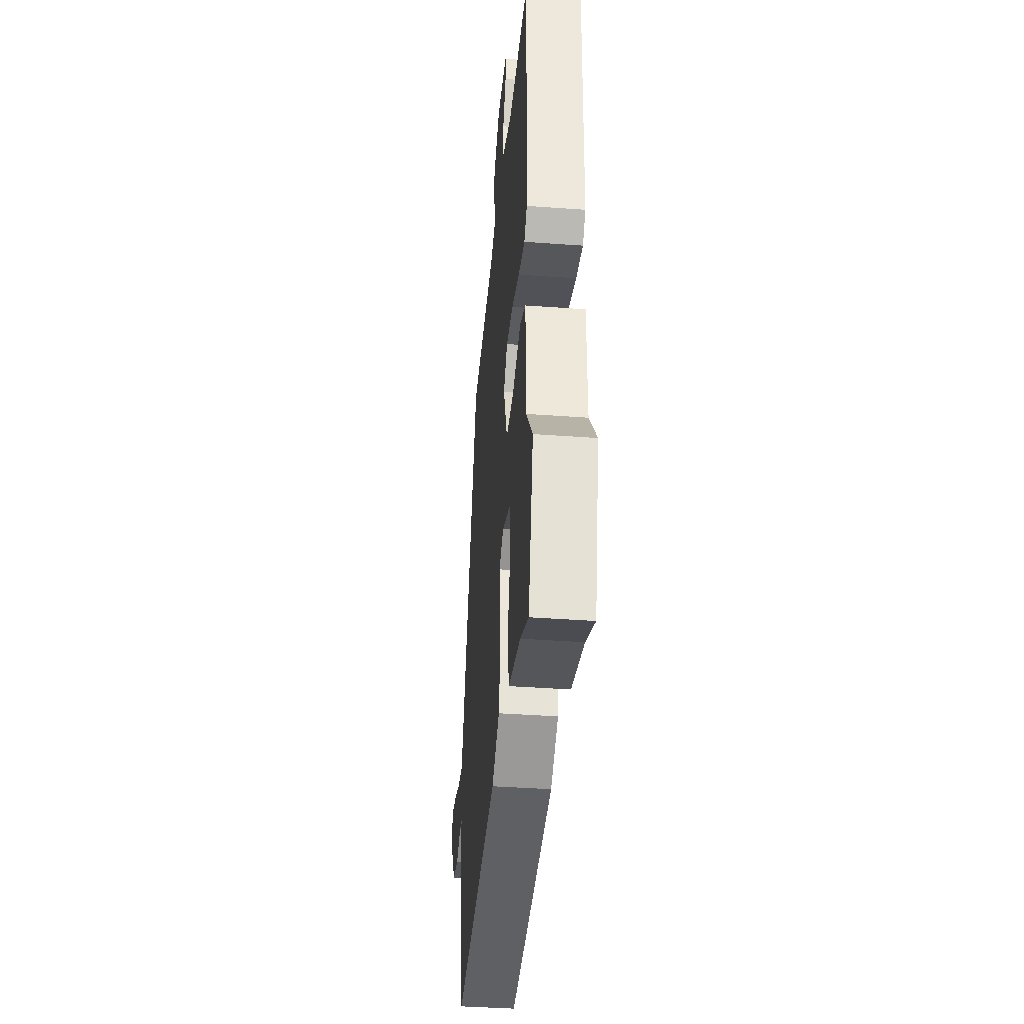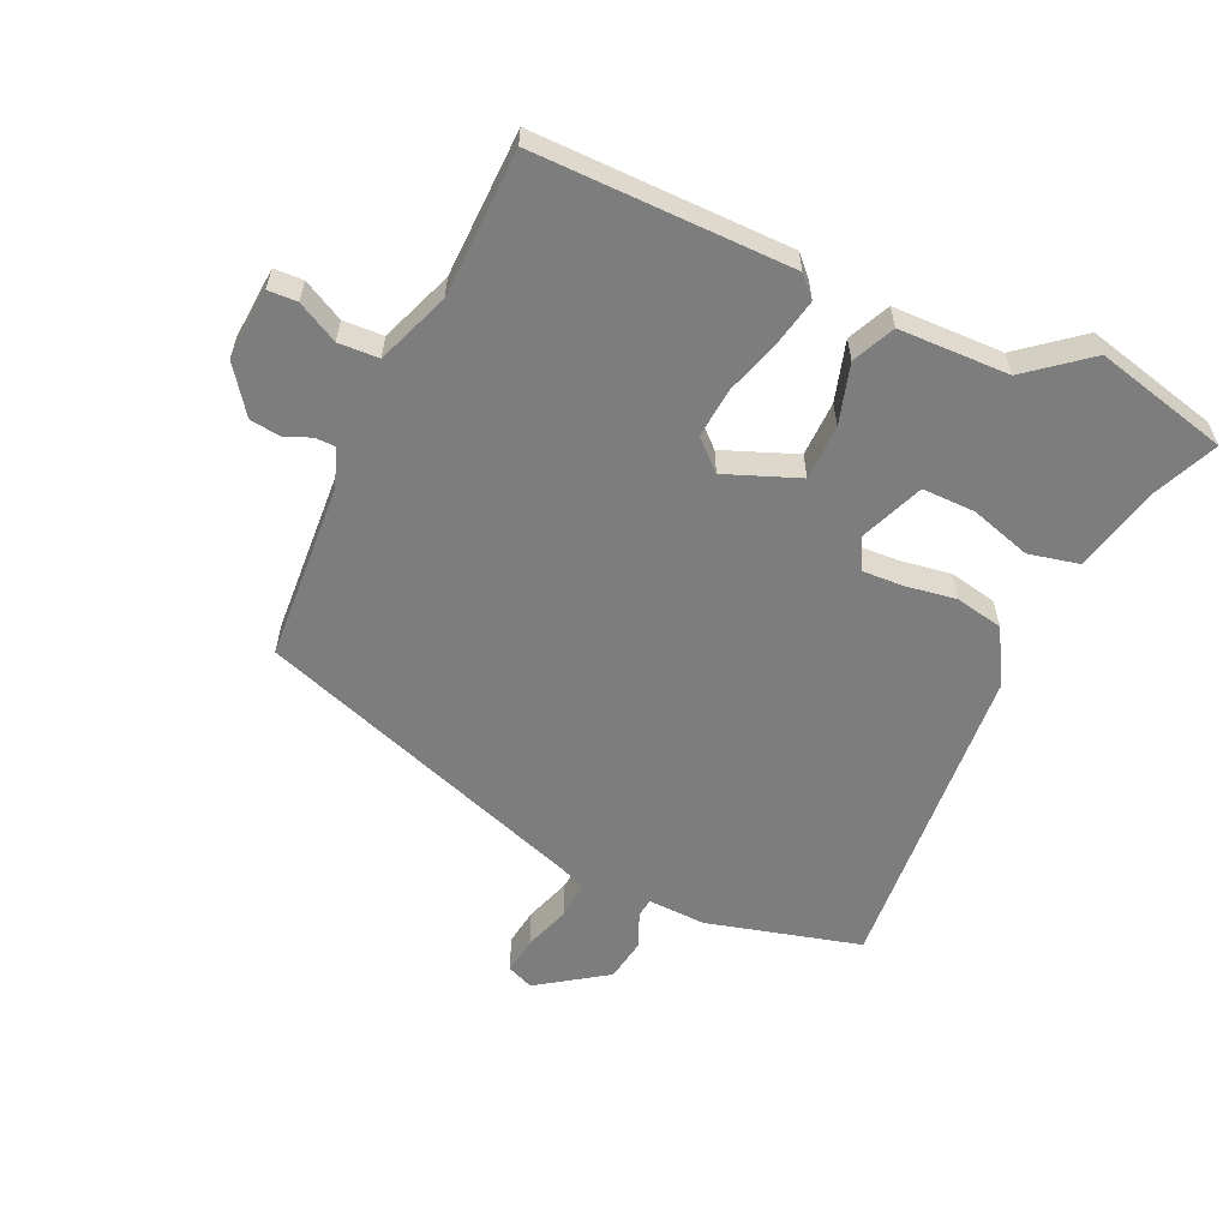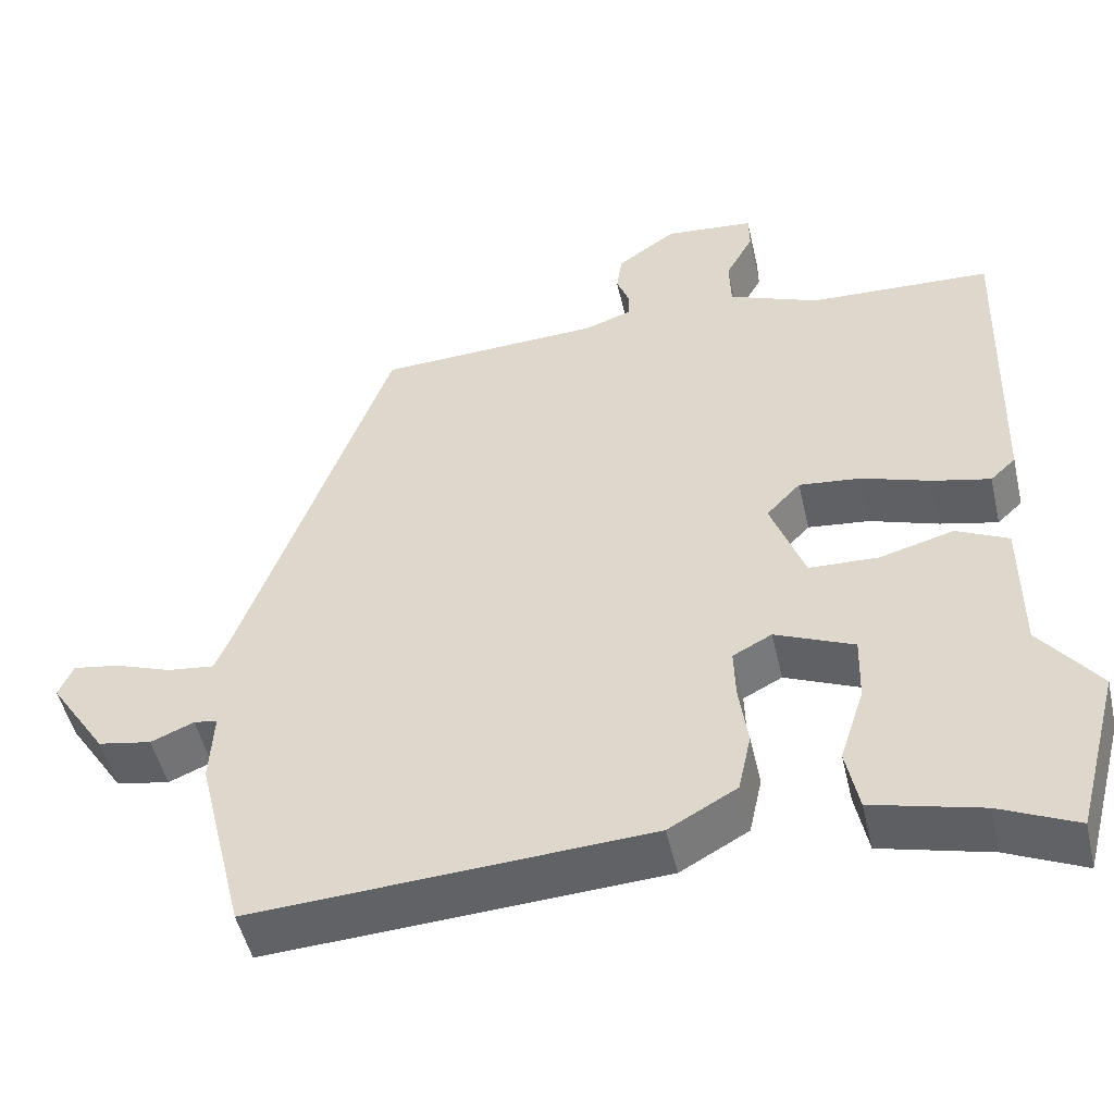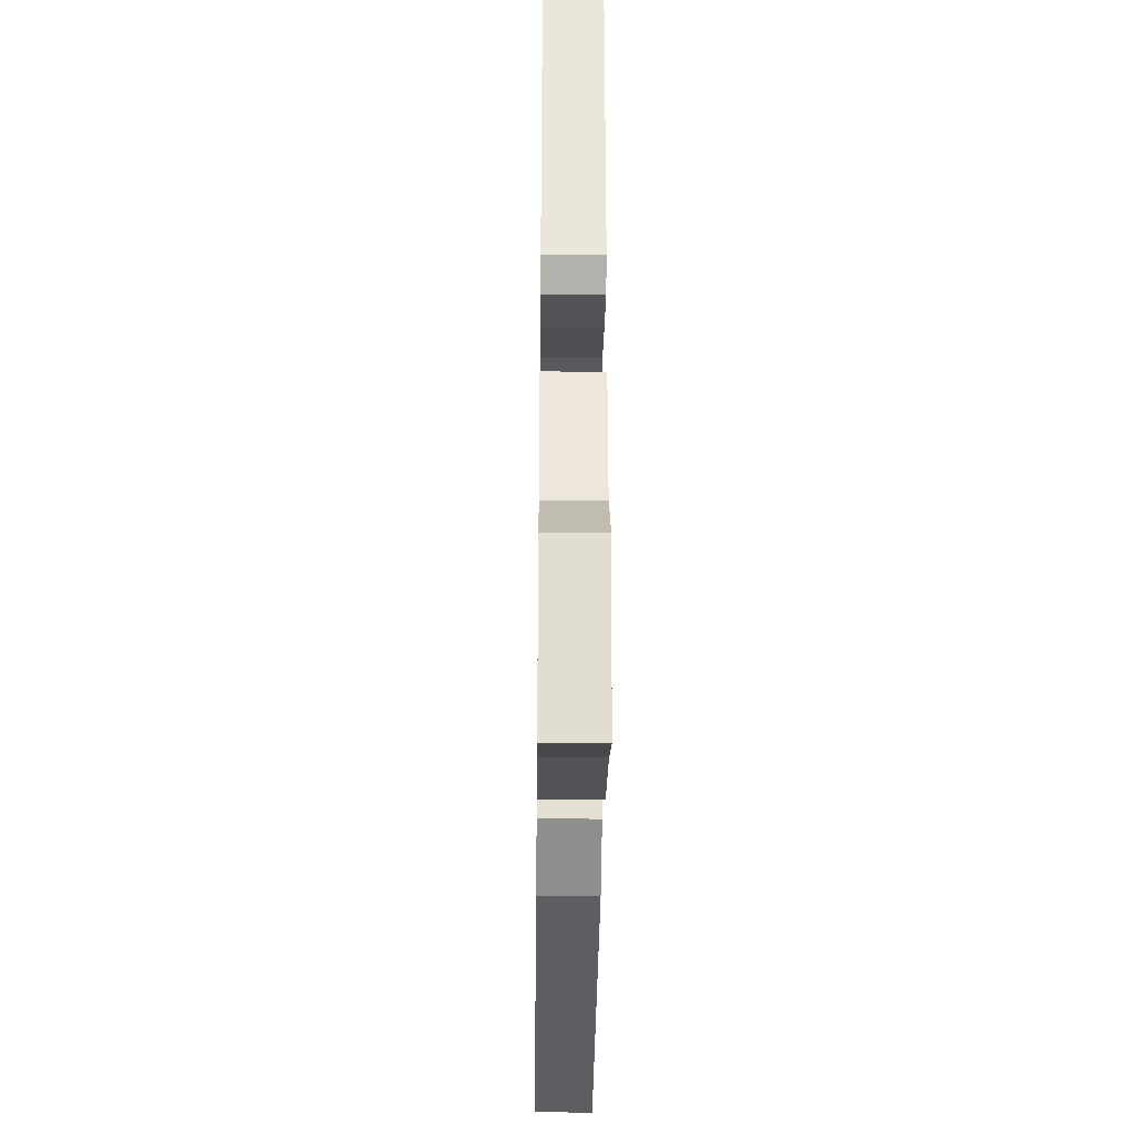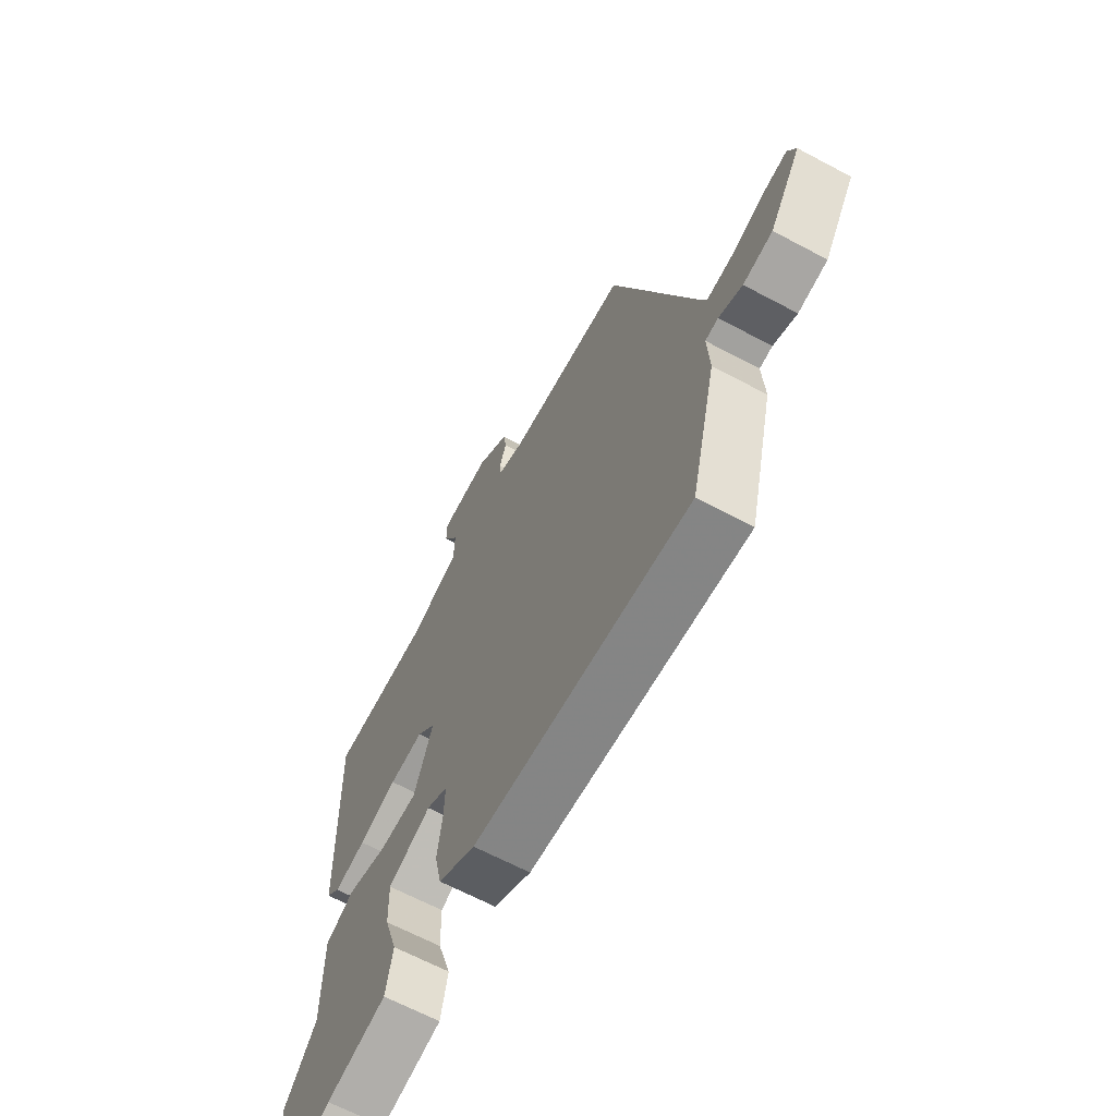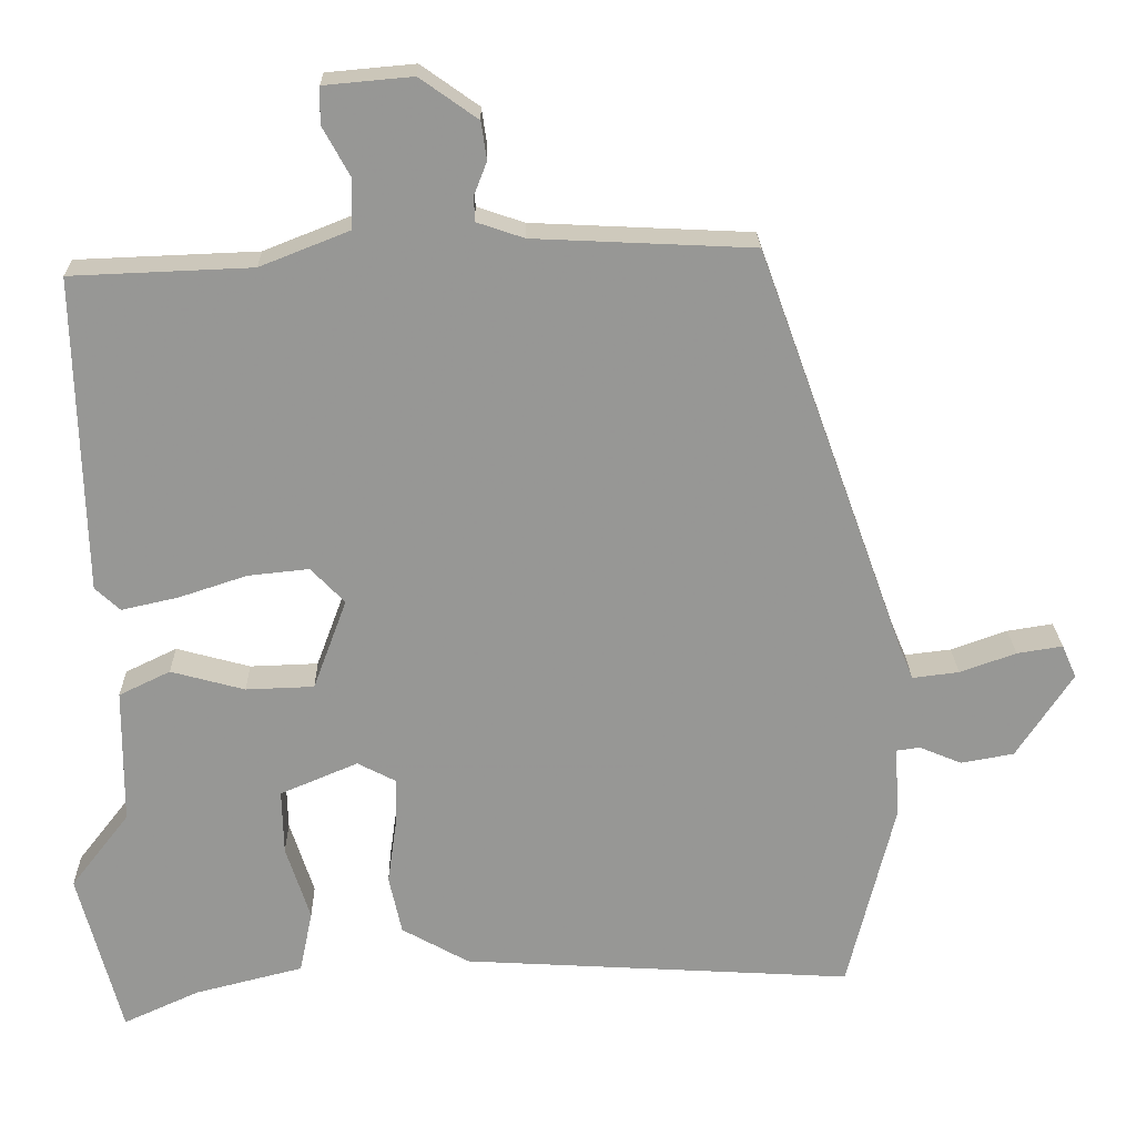
<metadata>
{"format":"obj","ext":"obj","renderer":"f3d","projection":"perspective","resolution":1024,"background":"white","views":[{"elev":-39.6,"azim":84.8,"up":"+Z"},{"elev":-59.1,"azim":66.4,"up":"+Y"},{"elev":-49.5,"azim":12.8,"up":"+Z"},{"elev":-35.8,"azim":89.3,"up":"+Z"},{"elev":-64.8,"azim":-118.3,"up":"+Z"},{"elev":22.1,"azim":178.8,"up":"+Z"}]}
</metadata>
<code>
v 0.544 0.07 -0.333
v 0.49 0.07 -0.537
v 0.395 0.07 -0.494
v 0.26 0.07 -0.46
v 0.244 0.07 -0.382
v 0.274 0.07 -0.289
v 0.276 0.07 -0.208
v 0.179 0.07 -0.167
v 0.131 0.07 -0.192
v 0.133 0.07 -0.254
v 0.144 0.07 -0.332
v 0.128 0.07 -0.405
v 0.044 0.07 -0.452
v -0.444 0.07 -0.481
v -0.502 0.07 -0.245
v -0.497 0.07 -0.156
v -0.526 0.07 -0.152
v -0.579 0.07 -0.174
v -0.645 0.07 -0.162
v -0.715 0.07 -0.056
v -0.697 0.07 -0.015
v -0.64 0.07 -0.024
v -0.57 0.07 -0.049
v -0.512 0.07 -0.056
v -0.494 0.07 -0.013
v -0.31 0.07 0.495
v -0.036 0.07 0.508
v 0.023 0.07 0.528
v 0.024 0.07 0.559
v 0.008 0.07 0.6
v 0.015 0.07 0.647
v 0.087 0.07 0.698
v 0.197 0.07 0.688
v 0.198 0.07 0.643
v 0.164 0.07 0.581
v 0.166 0.07 0.519
v 0.277 0.07 0.475
v 0.502 0.07 0.466
v 0.492 0.07 0.073
v 0.461 0.07 0.044
v 0.39 0.07 0.06
v 0.305 0.07 0.088
v 0.229 0.07 0.096
v 0.187 0.07 0.052
v 0.229 0.07 -0.061
v 0.314 0.07 -0.064
v 0.406 0.07 -0.039
v 0.47 0.07 -0.07
v 0.471 0.07 -0.239
v 0.544 0 -0.333
v 0.49 0 -0.537
v 0.395 0 -0.494
v 0.26 0 -0.46
v 0.244 0 -0.382
v 0.274 0 -0.289
v 0.276 0 -0.208
v 0.179 0 -0.167
v 0.131 0 -0.192
v 0.133 0 -0.254
v 0.144 0 -0.332
v 0.128 0 -0.405
v 0.044 0 -0.452
v -0.444 0 -0.481
v -0.502 0 -0.245
v -0.497 0 -0.156
v -0.526 0 -0.152
v -0.579 0 -0.174
v -0.645 0 -0.162
v -0.715 0 -0.056
v -0.697 0 -0.015
v -0.64 0 -0.024
v -0.57 0 -0.049
v -0.512 0 -0.056
v -0.494 0 -0.013
v -0.31 0 0.495
v -0.036 0 0.508
v 0.023 0 0.528
v 0.024 0 0.559
v 0.008 0 0.6
v 0.015 0 0.647
v 0.087 0 0.698
v 0.197 0 0.688
v 0.198 0 0.643
v 0.164 0 0.581
v 0.166 0 0.519
v 0.277 0 0.475
v 0.502 0 0.466
v 0.492 0 0.073
v 0.461 0 0.044
v 0.39 0 0.06
v 0.305 0 0.088
v 0.229 0 0.096
v 0.187 0 0.052
v 0.229 0 -0.061
v 0.314 0 -0.064
v 0.406 0 -0.039
v 0.47 0 -0.07
v 0.471 0 -0.239
f 46 47 48 49
f 45 46 49 1
f 39 40 41 42
f 37 38 39 42
f 36 37 42 43
f 32 33 34 35
f 32 35 36
f 29 30 31 32
f 28 29 32 36
f 27 28 36 43
f 25 26 27 43
f 20 21 22 23
f 20 23 24
f 17 18 19 20
f 16 17 20 24
f 13 14 15 16
f 10 11 12 13
f 9 10 13 16
f 8 9 16 24
f 3 4 5 6
f 3 6 7
f 45 1 2 3
f 45 3 7
f 44 45 7 8
f 24 25 43 44
f 8 24 44
f 98 97 96 95
f 50 98 95 94
f 91 90 89 88
f 91 88 87 86
f 92 91 86 85
f 84 83 82 81
f 85 84 81
f 81 80 79 78
f 85 81 78 77
f 92 85 77 76
f 92 76 75 74
f 72 71 70 69
f 73 72 69
f 69 68 67 66
f 73 69 66 65
f 65 64 63 62
f 62 61 60 59
f 65 62 59 58
f 73 65 58 57
f 55 54 53 52
f 56 55 52
f 52 51 50 94
f 56 52 94
f 57 56 94 93
f 93 92 74 73
f 93 73 57
f 1 50 51 2
f 2 51 52 3
f 3 52 53 4
f 4 53 54 5
f 5 54 55 6
f 6 55 56 7
f 7 56 57 8
f 8 57 58 9
f 9 58 59 10
f 10 59 60 11
f 11 60 61 12
f 12 61 62 13
f 13 62 63 14
f 14 63 64 15
f 15 64 65 16
f 16 65 66 17
f 17 66 67 18
f 18 67 68 19
f 19 68 69 20
f 20 69 70 21
f 21 70 71 22
f 22 71 72 23
f 23 72 73 24
f 24 73 74 25
f 25 74 75 26
f 26 75 76 27
f 27 76 77 28
f 28 77 78 29
f 29 78 79 30
f 30 79 80 31
f 31 80 81 32
f 32 81 82 33
f 33 82 83 34
f 34 83 84 35
f 35 84 85 36
f 36 85 86 37
f 37 86 87 38
f 38 87 88 39
f 39 88 89 40
f 40 89 90 41
f 41 90 91 42
f 42 91 92 43
f 43 92 93 44
f 44 93 94 45
f 45 94 95 46
f 46 95 96 47
f 47 96 97 48
f 48 97 98 49
f 49 98 50 1

</code>
